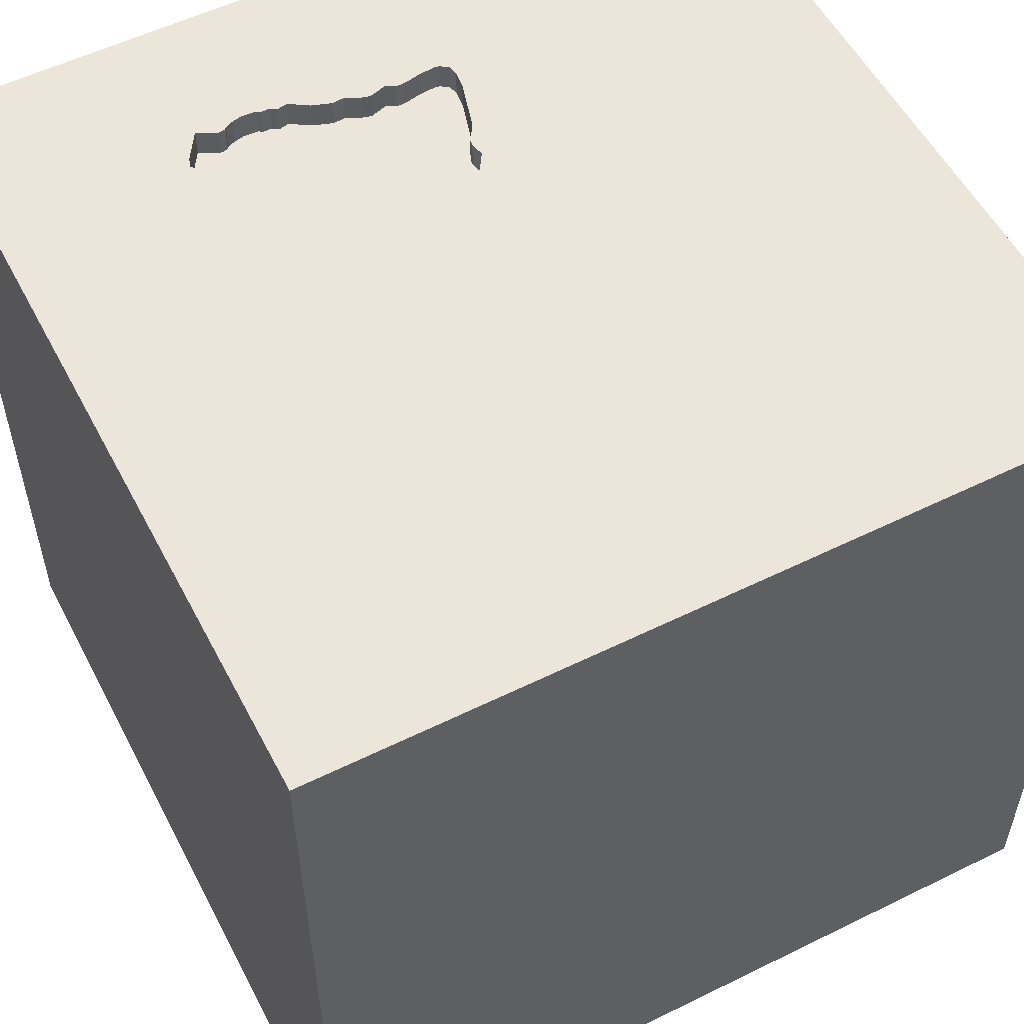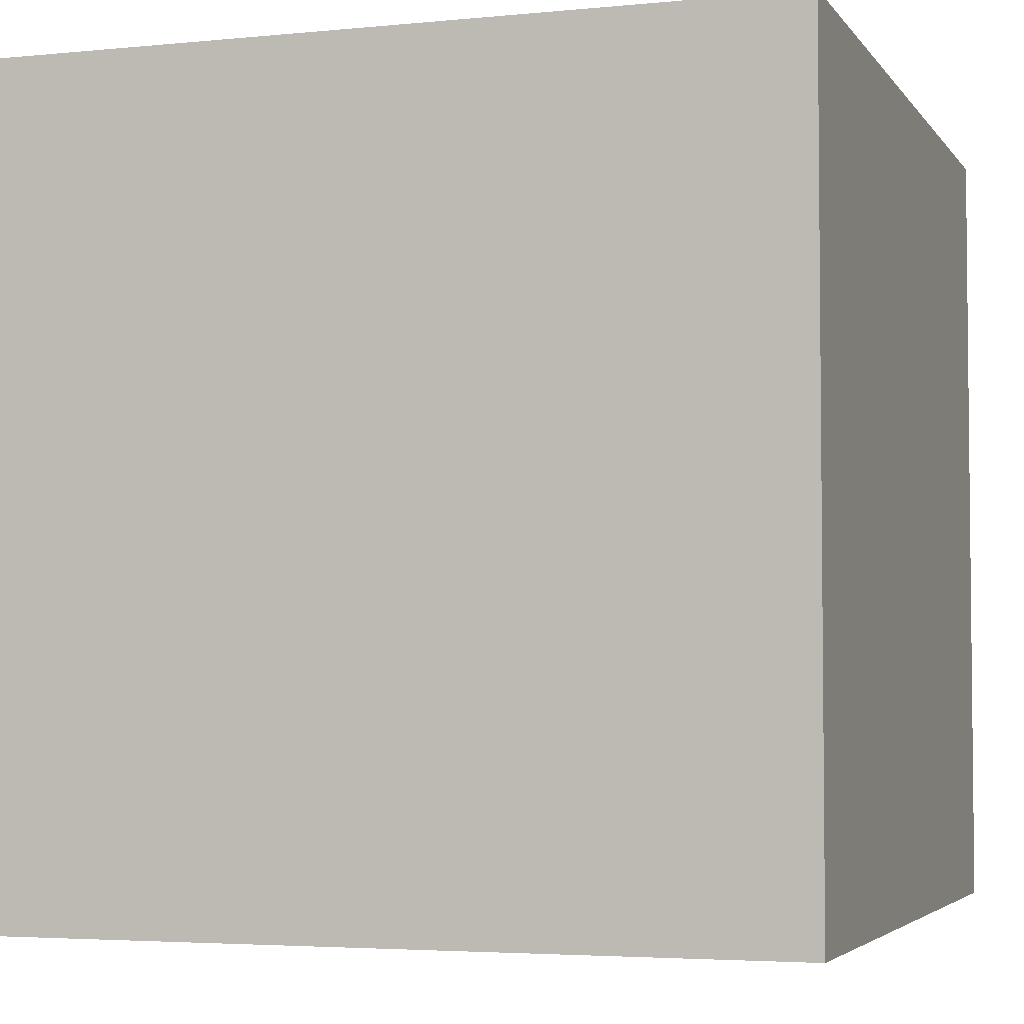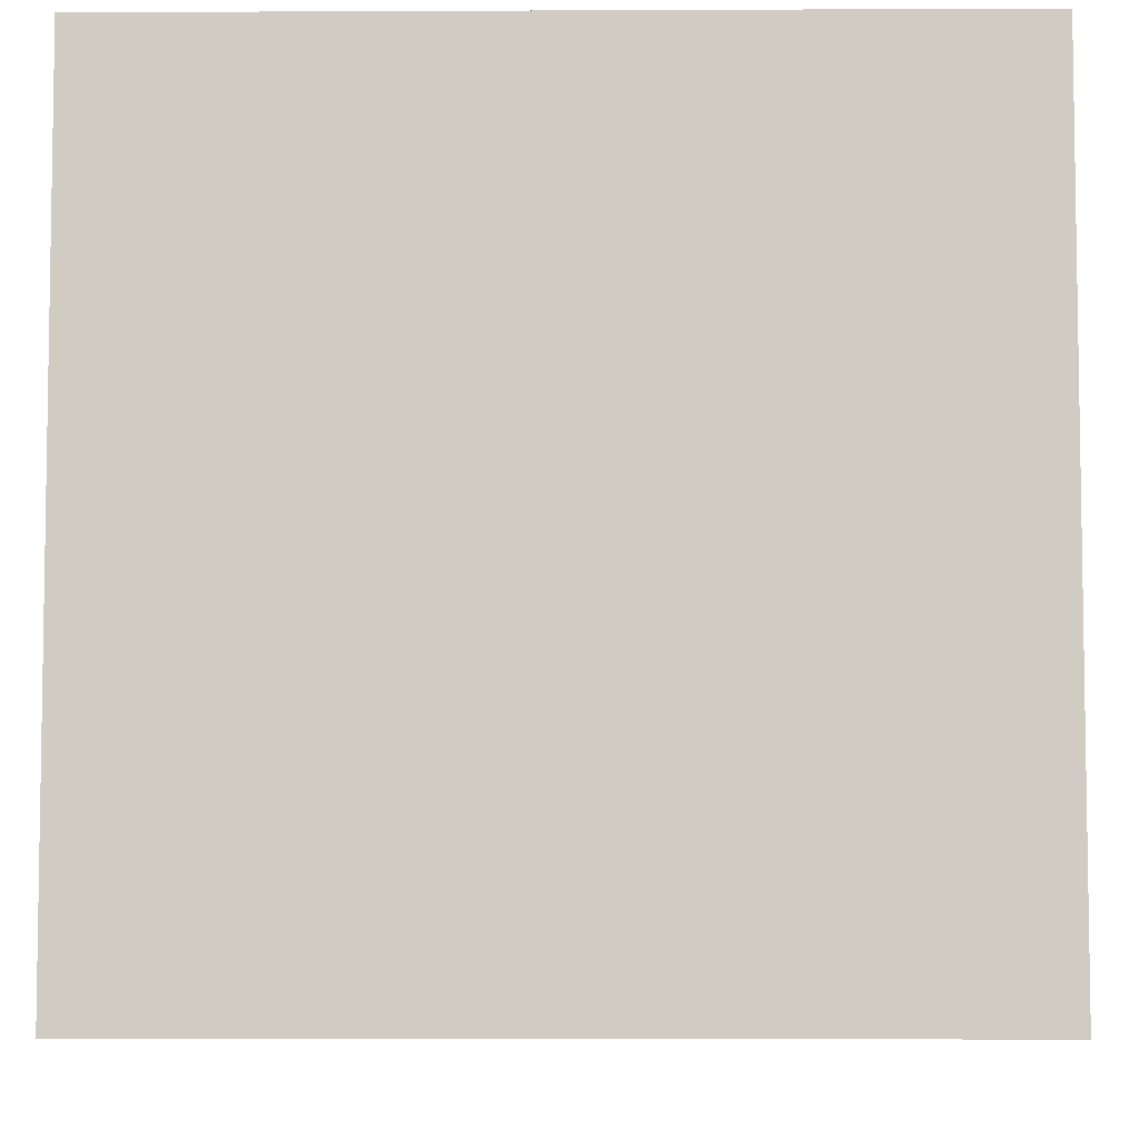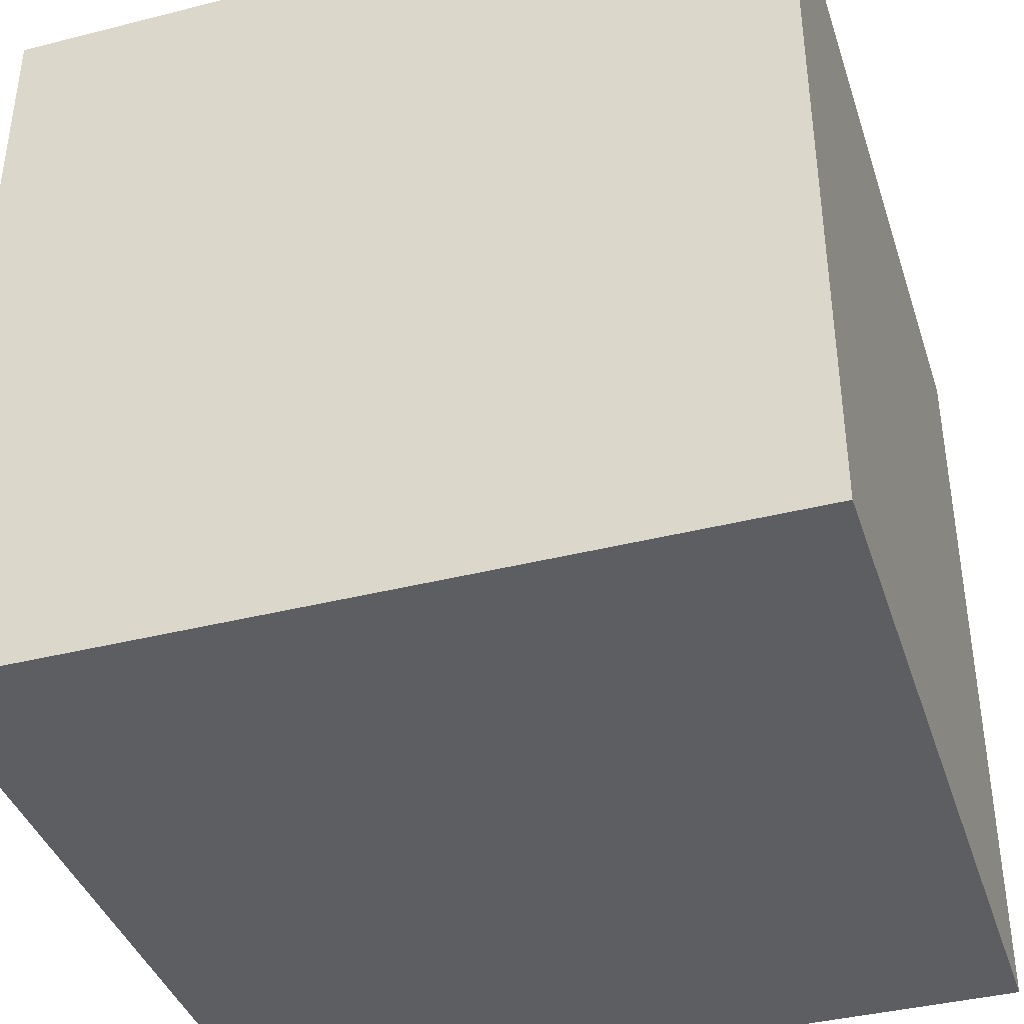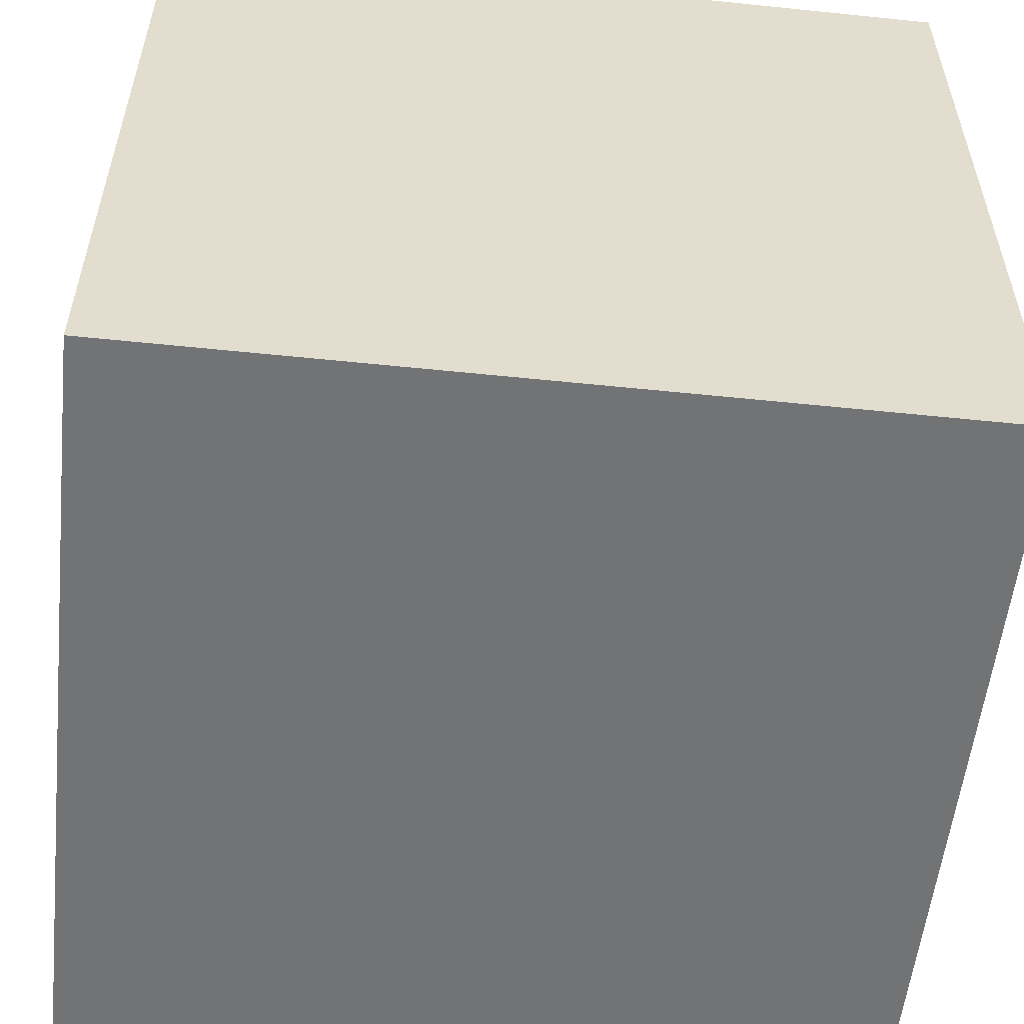
<metadata>
{"format":"obj","ext":"obj","renderer":"f3d","projection":"perspective","resolution":1024,"background":"white","views":[{"elev":55.2,"azim":62.6,"up":"+Y"},{"elev":-3.9,"azim":18.4,"up":"+Z"},{"elev":-6.0,"azim":-179.2,"up":"+Y"},{"elev":-39.4,"azim":-72.5,"up":"+Y"},{"elev":-55.8,"azim":-6.2,"up":"+Y"}]}
</metadata>
<code>
o bell_192
v -0.1223 1.5 0.2473
v -0.1223 1.4 0.2473
v -0.2021 1.5 0.1031
v -0.6136 1.5 0.6176
v -0.4654 1.5 0.4732
v -0.4654 1.4 0.4732
v -0.362 1.5 0.3981
v -0.8838 1.5 0.7815
v -0.8838 1.4 0.7815
v -0.8638 1.5 -0.02545
v -1.042 -1.042 -1.5
v -0.5469 -1.068 1.5
v -1.12 -0.1042 -1.5
v -1.094 -1.5 -0.02604
v -0.7812 -1.5 1.302
v -0.8333 -1.5 -1.5
v -0.651 -1.5 0.8984
v -0.9385 1.5 0.746
v -0.7845 1.5 -0.9408
v -0.9179 1.5 0.3112
v -1.094 1.5 -0.3125
v -1.042 1.5 1.198
v -0.8333 1.5 1.5
v -0.8965 1.5 0.1938
v -1.081 -0.5208 1.5
v -0.654 1.5 0.6462
v -0.654 1.4 0.6462
v -0.2702 0.8382 -1.5
v 0.4167 0.4687 1.5
v 0.4167 -0.2474 1.5
v 0.3255 1.074 1.5
v 0.5339 -0.4036 -1.5
v 0.625 -1.5 -0.8333
v 0.625 -1.5 0.4427
v 0.5469 -1.5 -0.2083
v 0.651 -1.5 1.042
v 0.1562 -1.5 -1.5
v 0.7357 -1.5 -1.276
v 0.1562 -1.5 -0.4167
v -0.1302 -1.5 1.5
v 0.625 1.5 -1.204
v 0.1042 1.5 0.957
v -0.1302 1.5 -1.5
v 0.2083 1.5 -0.4427
v 0.1562 1.5 1.5
v 0.03418 -1.175 -1.5
v 0.4167 -1.25 1.5
v -0.6136 1.4 0.6176
v -0.8104 1.5 0.7525
v -0.8104 1.4 0.7525
v 0.05208 -1.029 1.5
v -0.1562 0.4427 1.5
v -0.1562 -0 1.5
v 0 1.25 1.5
v -0.1823 -0.4818 1.5
v -0.1562 -1.5 -0.8333
v -0.1562 -1.5 0.1042
v -0.05208 -1.5 1.276
v -0.1562 -1.5 -1.25
v 0.1042 1.5 0.1562
v -0.3731 1.5 -0.05729
v -0.3731 1.4 -0.05729
v -0.177 1.5 0.1463
v -0.9792 1.5 0.4901
v -0.9645 1.5 0.7292
v -0.4451 1.5 -0.1149
v -0.9521 1.5 0.617
v -0.9521 1.4 0.617
v -0.3649 1.5 -0.01923
v -0.3649 1.4 -0.01923
v -0.2936 1.5 0.3768
v -0.84 1.5 -0.203
v 1.185 -0.7682 -1.5
v 1.042 0.4167 -1.5
v 1.042 0.4167 1.5
v 1.198 -0 1.5
v 1.5 1.5 -1.5
v 1.5 1.5 1.5
v 1.211 -1.5 -0.651
v 1.094 -1.5 0.05208
v 1.185 -1.5 0.9115
v 1.5 -1.5 -1.5
v 1.12 1.5 -0.651
v 1.042 1.5 1.12
v 1.042 -0.4297 1.5
v -0.6681 1.5 -0.1725
v -0.3133 1.5 0.02209
v -0.9179 1.4 0.3112
v -0.5384 1.5 0.5352
v -0.5384 1.4 0.5352
v -0.9467 1.5 0.6423
v -0.9467 1.4 0.6423
v -0.8609 1.5 -0.1985
v -0.4223 1.5 0.4574
v -0.177 1.4 0.1463
v -0.2929 1.5 0.03836
v -0.2929 1.4 0.03836
v -0.8833 1.5 0.03843
v -0.9598 1.5 0.612
v -0.2159 1.5 0.08825
v -0.2159 1.4 0.08825
v -0.2129 1.5 0.3198
v -0.9697 1.5 0.4416
v -0.9697 1.4 0.4416
v -0.4958 1.5 -0.104
v -0.625 0.3906 1.5
v -0.3516 1.016 1.5
v -0.3906 -1.5 0.5208
v -0.625 -1.5 -0.1562
v -0.4687 -1.5 -0.5208
v -0.625 -1.5 -1.198
v -0.7617 1.5 -0.1998
v -0.7143 1.5 0.7055
v -0.4036 -0.3125 -1.5
v -1.5 -0.7812 0.2865
v -1.5 -0.9635 -1.198
v -1.5 0.5729 0.3646
v -1.5 0.4167 -0.1562
v -1.5 0.5208 1.042
v -1.5 0.2083 -0.5469
v -1.5 0.1823 0.7812
v -1.5 -0.1562 -1.5
v -1.5 0.625 -1.211
v -1.5 -0.1302 1.5
v -1.5 0.02604 -1.094
v -1.5 -0.1042 0.1562
v -1.5 -0.2604 1.211
v -1.5 1.25 0.6641
v -1.5 1.25 -0.2083
v -1.5 1.5 1.5
v -1.5 -0.4948 -1.055
v -1.5 -0.4687 -0.4167
v -1.5 -1.5 -0.1302
v -1.5 -1.5 1.5
v -1.5 -1.5 -1.5
v -1.5 1.5 -1.5
v -1.5 1.5 -0.1302
v -1.5 1.5 0.8333
v -1.5 -1.198 -0.651
v -1.5 -1.276 0.01302
v -1.5 -1.224 0.6771
v -1.5 -0.4948 0.7292
v -1.5 1.12 -0.8464
v -1.5 0.8333 -0.2083
v -0.2687 1.5 0.3383
v -0.7854 1.5 0.714
v -0.7854 1.4 0.714
v -0.44 1.5 0.4678
v -0.1422 1.5 0.2781
v -0.7617 1.4 -0.1998
v -0.8633 1.5 0.00763
v -0.8633 1.4 0.00763
v -0.8934 1.5 0.2396
v -0.5778 1.5 -0.1462
v -0.5778 1.4 -0.1462
v -0.9792 1.4 0.4901
v 0.8594 -0.8724 1.5
v 0.5208 1.25 -1.5
v 1.5 -1.5 1.5
v 0.9342 1.5 0.2018
v -0.977 1.5 0.5624
v -0.8819 1.5 -0.1584
v -0.8773 1.5 -0.08889
v -0.8773 1.4 -0.08889
v -0.362 1.4 0.3981
v -0.981 1.5 0.5436
v -0.1901 1.5 0.1159
v -0.1901 1.4 0.1159
v -0.251 1.5 0.3279
v -0.7143 1.4 0.7055
v -0.8727 1.5 0.07264
v -0.9628 1.5 0.3805
v -0.9839 1.5 0.7166
v -0.9839 1.4 0.7166
v 1.5 -0.9635 -0.9375
v 1.5 -0.8333 1.5
v 1.5 0.09766 -0.3516
v 1.5 0.1042 -1.5
v 1.5 0.1042 -1.198
v 1.5 0.1562 1.5
v 1.5 0.09115 1.25
v 1.5 1.133 -0.1107
v 1.5 0.8464 0.8366
v 1.5 -0.4297 0.3516
v 1.5 -1.5 -0.1302
v 1.5 -1.5 0.8333
v 1.5 1.5 0.1302
v 1.5 -1.237 0.4362
v 1.5 -0.8724 1.146
v 1.5 1.1 -1.107
v -0.669 1.5 0.6693
v -0.8809 1.5 -0.1677
v -0.8809 1.4 -0.1677
v -1.276 -0.01302 1.5
v -1.185 -1.5 -0.651
v -1.198 -1.5 0.4167
v -1.198 0.651 1.5
v -1.25 1.5 0.5729
v -0.8621 1.5 0.1069
v -0.1358 1.5 0.1839
v -0.1358 1.4 0.1839
v -0.669 1.4 0.6693
v -0.52 1.5 0.5196
v -0.6059 1.5 0.6226
v -0.5162 1.5 -0.1063
v -0.5162 1.4 -0.1063
v -0.3113 1.5 0.3872
v -0.3113 1.4 0.3872
v -0.8733 1.5 0.02303
v 0.8854 0.8333 1.5
v -0.44 1.4 0.4678
v -0.6993 1.5 0.6824
v -0.981 1.4 0.5436
v -0.8832 1.5 -0.1473
v -0.8832 1.4 -0.1473
v -0.4958 1.4 -0.104
v -0.9628 1.4 0.3805
v -0.8638 1.4 -0.02545
v -0.1422 1.4 0.2781
v -0.848 1.5 0.7937
v -0.848 1.4 0.7937
v -0.9729 1.5 0.5816
v -0.9729 1.4 0.5816
v -0.2936 1.4 0.3768
v -0.9598 1.4 0.612
v -0.9547 1.5 0.4185
v -0.9547 1.4 0.4185
v -0.3835 1.5 -0.07497
v -0.3835 1.4 -0.07497
v -0.2687 1.4 0.3383
v -0.8229 1.5 -0.2067
v -0.8229 1.4 -0.2067
v -0.3924 1.5 0.4112
v -0.3924 1.4 0.4112
v -0.4223 1.4 0.4574
v -0.6059 1.4 0.6226
v -0.8965 1.4 0.1938
v -0.8693 1.5 0.1349
v -0.8693 1.4 0.1349
v -0.4451 1.4 -0.1149
v -0.251 1.4 0.3279
v -0.9692 1.5 0.4747
v -0.9692 1.4 0.4747
v -0.8833 1.4 0.03843
v -0.1254 1.5 0.2016
v -0.1254 1.4 0.2016
v -0.8934 1.4 0.2396
v -0.8292 1.5 0.7731
v -0.6993 1.4 0.6824
v -0.2129 1.4 0.3198
v -0.8609 1.4 -0.1985
v -0.8621 1.4 0.1069
f 25 124 134
f 124 127 134
f 15 40 134
f 40 12 134
f 134 12 25
f 141 133 134
f 134 17 15
f 134 142 141
f 141 140 133
f 133 196 134
f 25 194 124
f 127 142 134
f 15 58 40
f 141 115 140
f 196 17 134
f 17 58 15
f 40 51 12
f 142 115 141
f 133 14 196
f 196 108 17
f 124 119 127
f 40 47 51
f 51 55 12
f 12 55 25
f 130 119 124
f 133 195 14
f 159 47 40
f 194 130 124
f 127 121 142
f 140 139 133
f 14 108 196
f 108 58 17
f 58 159 40
f 25 106 194
f 194 197 130
f 119 121 127
f 139 135 133
f 14 109 108
f 58 36 159
f 55 106 25
f 142 126 115
f 135 195 133
f 121 126 142
f 115 132 140
f 109 57 108
f 108 36 58
f 159 157 47
f 47 157 51
f 51 30 55
f 55 53 106
f 132 139 140
f 108 34 36
f 36 81 159
f 157 30 51
f 106 197 194
f 195 109 14
f 126 132 115
f 116 135 139
f 195 110 109
f 119 117 121
f 121 117 126
f 132 131 139
f 57 34 108
f 53 52 106
f 131 116 139
f 109 110 57
f 30 53 55
f 106 130 197
f 130 128 119
f 117 118 126
f 126 120 132
f 157 85 30
f 106 107 130
f 128 117 119
f 195 111 110
f 110 39 57
f 57 35 34
f 135 111 195
f 34 81 36
f 52 107 106
f 22 138 130
f 138 128 130
f 118 120 126
f 120 131 132
f 81 186 159
f 189 176 159
f 30 52 53
f 22 130 23
f 117 144 118
f 11 16 135
f 111 56 110
f 56 39 110
f 39 35 57
f 189 159 186
f 159 85 157
f 30 29 52
f 176 85 159
f 198 138 22
f 120 125 131
f 116 122 135
f 16 111 135
f 85 76 30
f 65 173 22
f 22 18 65
f 113 146 49
f 8 18 22
f 22 113 49
f 22 49 248
f 220 8 22
f 248 220 22
f 173 198 22
f 128 144 117
f 131 122 116
f 11 135 122
f 111 59 56
f 35 80 34
f 34 80 81
f 188 189 186
f 107 23 130
f 222 161 173
f 91 67 99
f 99 222 173
f 173 91 99
f 128 129 144
f 13 11 122
f 30 75 29
f 52 31 107
f 42 22 23
f 204 113 22
f 198 173 161
f 198 161 166
f 113 191 212
f 144 120 118
f 114 11 13
f 46 16 11
f 56 33 39
f 76 75 30
f 29 31 52
f 31 54 107
f 204 22 42
f 204 203 89
f 191 113 204
f 4 191 204
f 64 242 103
f 198 166 64
f 103 226 172
f 198 64 103
f 172 20 198
f 198 103 172
f 24 138 198
f 138 137 128
f 114 46 11
f 16 59 111
f 33 35 39
f 80 186 81
f 184 189 188
f 181 176 189
f 176 180 85
f 107 45 23
f 42 203 204
f 26 191 4
f 20 24 198
f 24 137 138
f 137 129 128
f 125 122 131
f 16 37 59
f 80 185 186
f 184 181 189
f 181 180 176
f 180 76 85
f 54 45 107
f 42 23 45
f 203 42 207
f 7 233 94
f 207 7 94
f 148 5 203
f 203 207 94
f 203 94 148
f 144 143 120
f 120 123 125
f 46 37 16
f 59 33 56
f 188 186 185
f 75 210 29
f 42 60 102
f 42 102 169
f 71 207 42
f 169 145 71
f 169 71 42
f 24 20 153
f 238 199 24
f 143 123 120
f 59 38 33
f 35 79 80
f 210 31 29
f 60 63 200
f 149 102 60
f 60 200 245
f 1 149 60
f 245 1 60
f 98 24 199
f 199 171 98
f 33 79 35
f 60 3 167
f 60 167 63
f 21 24 98
f 98 209 151
f 10 163 21
f 98 151 10
f 10 21 98
f 129 143 144
f 123 122 125
f 180 75 76
f 31 45 54
f 60 96 100
f 100 3 60
f 214 162 21
f 21 163 214
f 21 137 24
f 28 114 13
f 37 38 59
f 79 185 80
f 96 60 228
f 228 87 96
f 72 19 21
f 21 162 192
f 21 192 93
f 21 93 72
f 32 46 114
f 175 188 185
f 175 184 188
f 177 183 184
f 183 181 184
f 44 228 60
f 87 228 61
f 61 69 87
f 19 72 231
f 19 231 112
f 123 136 122
f 28 32 114
f 177 184 175
f 75 78 210
f 210 78 31
f 160 60 42
f 44 66 228
f 86 154 19
f 19 112 86
f 137 143 129
f 13 122 136
f 180 78 75
f 44 60 160
f 66 205 105
f 19 137 21
f 137 136 143
f 38 79 33
f 183 180 181
f 84 42 45
f 83 44 160
f 44 19 66
f 205 66 154
f 19 136 137
f 28 13 136
f 74 32 28
f 79 82 185
f 190 182 177
f 78 45 31
f 160 42 84
f 41 44 83
f 19 154 66
f 143 136 123
f 175 185 82
f 182 183 177
f 73 46 32
f 73 37 46
f 37 82 38
f 179 177 175
f 183 78 180
f 84 45 78
f 158 74 28
f 73 82 37
f 38 82 79
f 190 177 179
f 41 19 44
f 77 74 158
f 74 73 32
f 43 19 41
f 43 158 28
f 77 182 190
f 187 183 182
f 78 160 84
f 187 83 160
f 77 41 83
f 77 43 41
f 43 136 19
f 43 28 136
f 77 158 43
f 178 73 74
f 178 179 175
f 77 190 179
f 77 187 182
f 187 78 183
f 187 160 78
f 77 83 187
f 77 178 74
f 178 82 73
f 178 175 82
f 77 179 178
f 90 48 236
f 88 48 90
f 90 236 89
f 4 204 236
f 236 48 4
f 88 227 48
f 90 247 88
f 204 89 236
f 90 89 203
f 227 88 217
f 48 227 27
f 6 247 90
f 88 247 20
f 203 5 6
f 6 90 203
f 48 27 4
f 172 226 227
f 227 217 172
f 217 88 172
f 243 27 227
f 247 6 239
f 153 20 247
f 20 172 88
f 5 148 6
f 26 4 27
f 226 103 227
f 243 249 27
f 243 227 104
f 237 247 239
f 239 6 234
f 247 237 153
f 211 6 148
f 27 202 26
f 104 227 103
f 249 243 68
f 27 249 202
f 103 242 243
f 243 104 103
f 237 239 24
f 252 239 234
f 234 6 235
f 24 153 237
f 211 235 6
f 148 94 211
f 191 26 202
f 68 147 249
f 213 68 243
f 202 249 191
f 242 64 243
f 238 24 239
f 199 238 239
f 239 252 199
f 252 234 70
f 94 233 234
f 234 235 94
f 235 211 94
f 147 68 92
f 249 147 170
f 223 68 213
f 243 156 213
f 212 191 249
f 156 243 64
f 70 206 252
f 234 97 70
f 233 7 234
f 92 50 147
f 92 68 91
f 249 170 212
f 170 147 113
f 68 223 225
f 161 222 223
f 223 213 161
f 213 156 166
f 64 166 156
f 252 244 171
f 171 199 252
f 206 70 216
f 152 252 206
f 97 234 165
f 87 69 70
f 70 97 87
f 165 234 7
f 92 9 50
f 147 50 49
f 49 146 147
f 67 91 68
f 113 212 170
f 146 113 147
f 99 67 68
f 68 225 99
f 225 223 99
f 213 166 161
f 222 99 223
f 98 171 244
f 152 244 252
f 105 205 206
f 206 216 105
f 216 70 229
f 152 206 155
f 97 165 230
f 97 96 87
f 69 61 70
f 92 174 9
f 221 50 9
f 91 173 174
f 174 92 91
f 209 98 244
f 244 152 209
f 154 206 205
f 216 229 240
f 62 229 70
f 218 152 155
f 155 206 154
f 241 97 230
f 230 165 208
f 97 101 100
f 100 96 97
f 62 70 61
f 208 165 7
f 7 207 208
f 18 8 9
f 9 174 18
f 248 49 50
f 50 221 248
f 8 220 221
f 221 9 8
f 174 173 65
f 174 65 18
f 151 209 152
f 216 240 105
f 240 229 66
f 61 228 229
f 229 62 61
f 10 151 152
f 152 218 10
f 218 155 150
f 155 154 86
f 97 241 101
f 145 169 241
f 241 230 145
f 208 224 230
f 207 71 208
f 220 248 221
f 66 105 240
f 228 66 229
f 218 150 164
f 150 155 86
f 86 112 150
f 101 241 95
f 224 208 71
f 71 145 230
f 230 224 71
f 3 100 101
f 101 168 3
f 218 164 10
f 150 232 164
f 168 101 95
f 95 241 250
f 169 102 250
f 250 241 169
f 168 167 3
f 163 10 164
f 112 231 232
f 232 150 112
f 232 215 164
f 168 95 167
f 95 250 219
f 164 215 163
f 232 231 72
f 215 232 193
f 63 167 95
f 201 95 219
f 102 149 219
f 219 250 102
f 214 163 215
f 72 93 251
f 251 232 72
f 162 214 215
f 215 193 162
f 193 232 251
f 95 201 63
f 201 219 246
f 193 192 162
f 93 192 193
f 193 251 93
f 200 63 201
f 201 246 200
f 2 246 219
f 149 1 2
f 2 219 149
f 245 200 246
f 1 245 246
f 246 2 1

</code>
